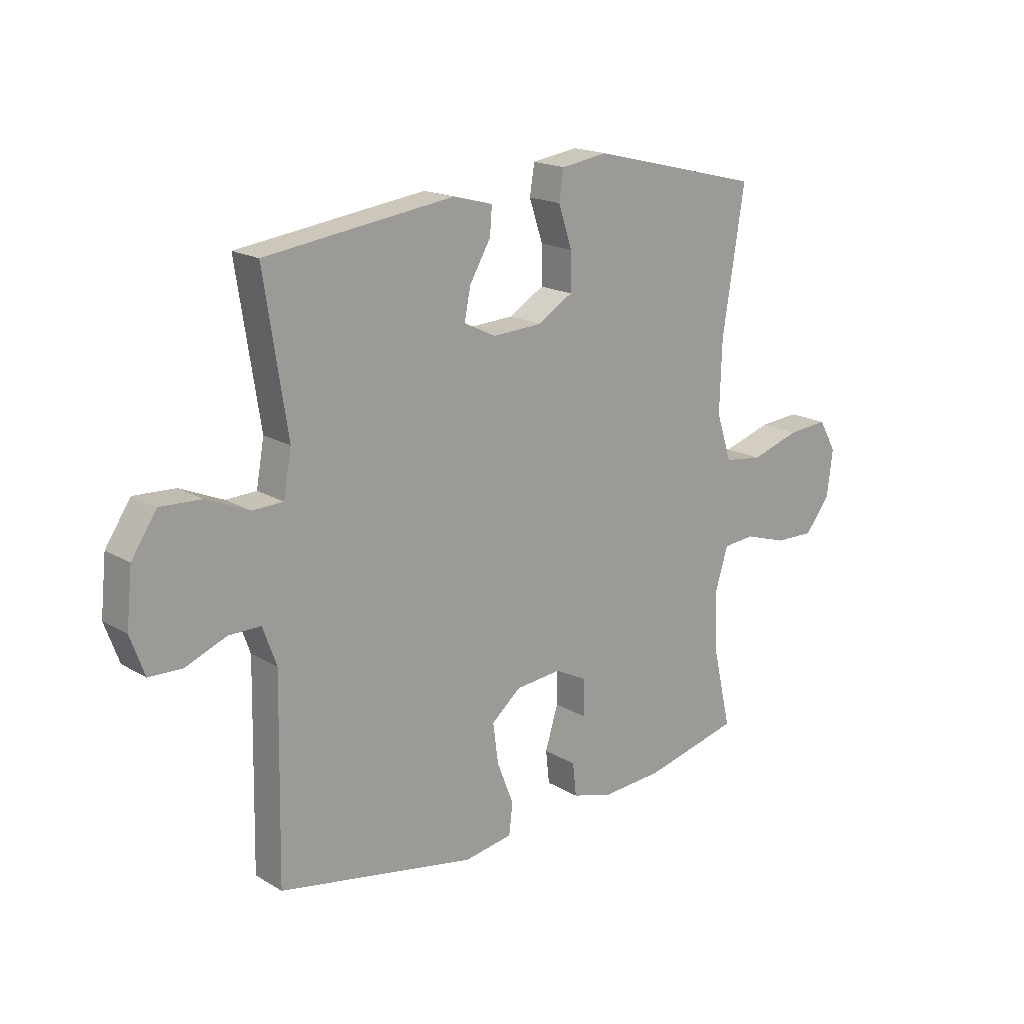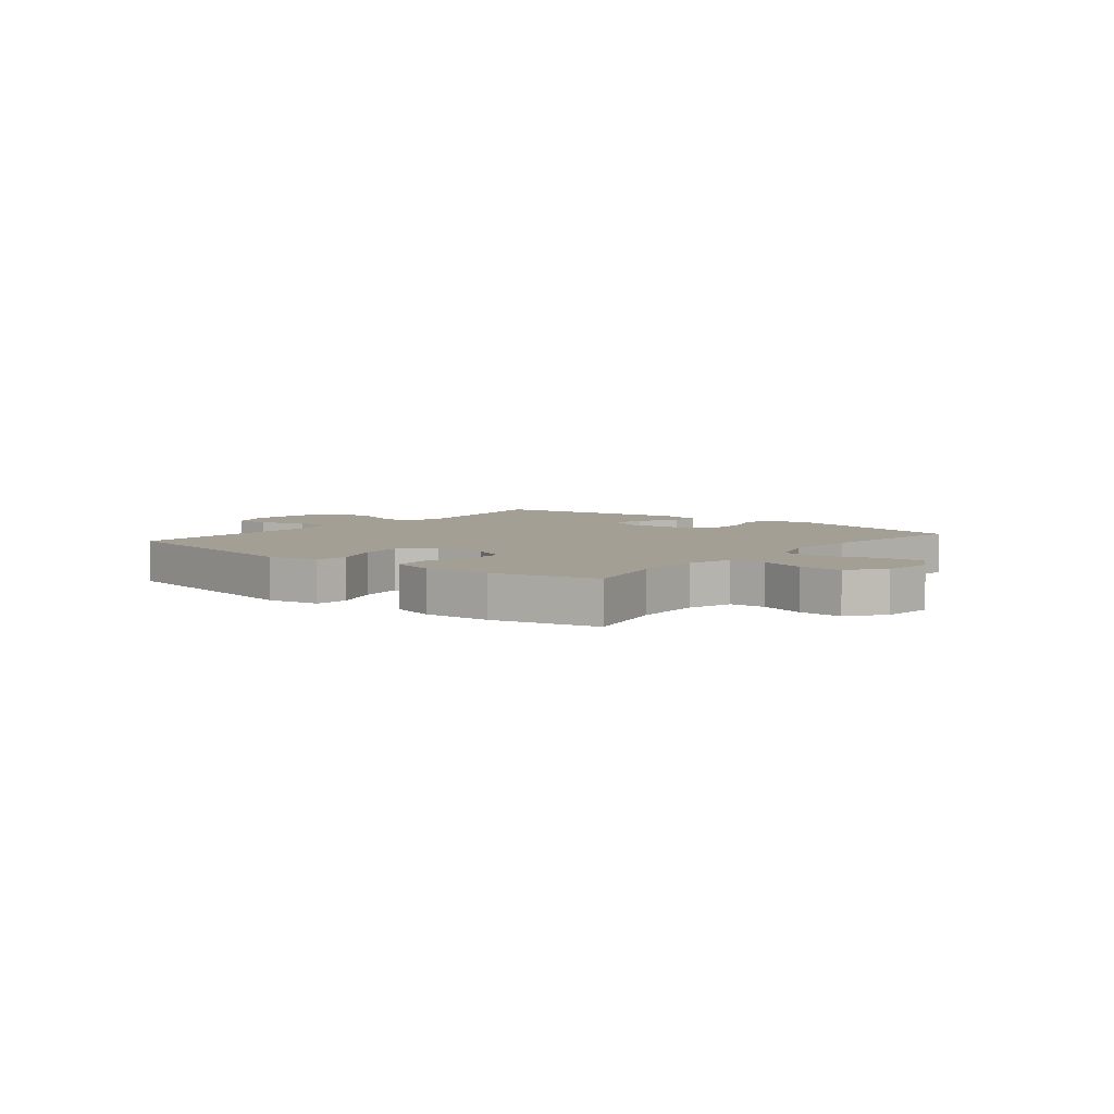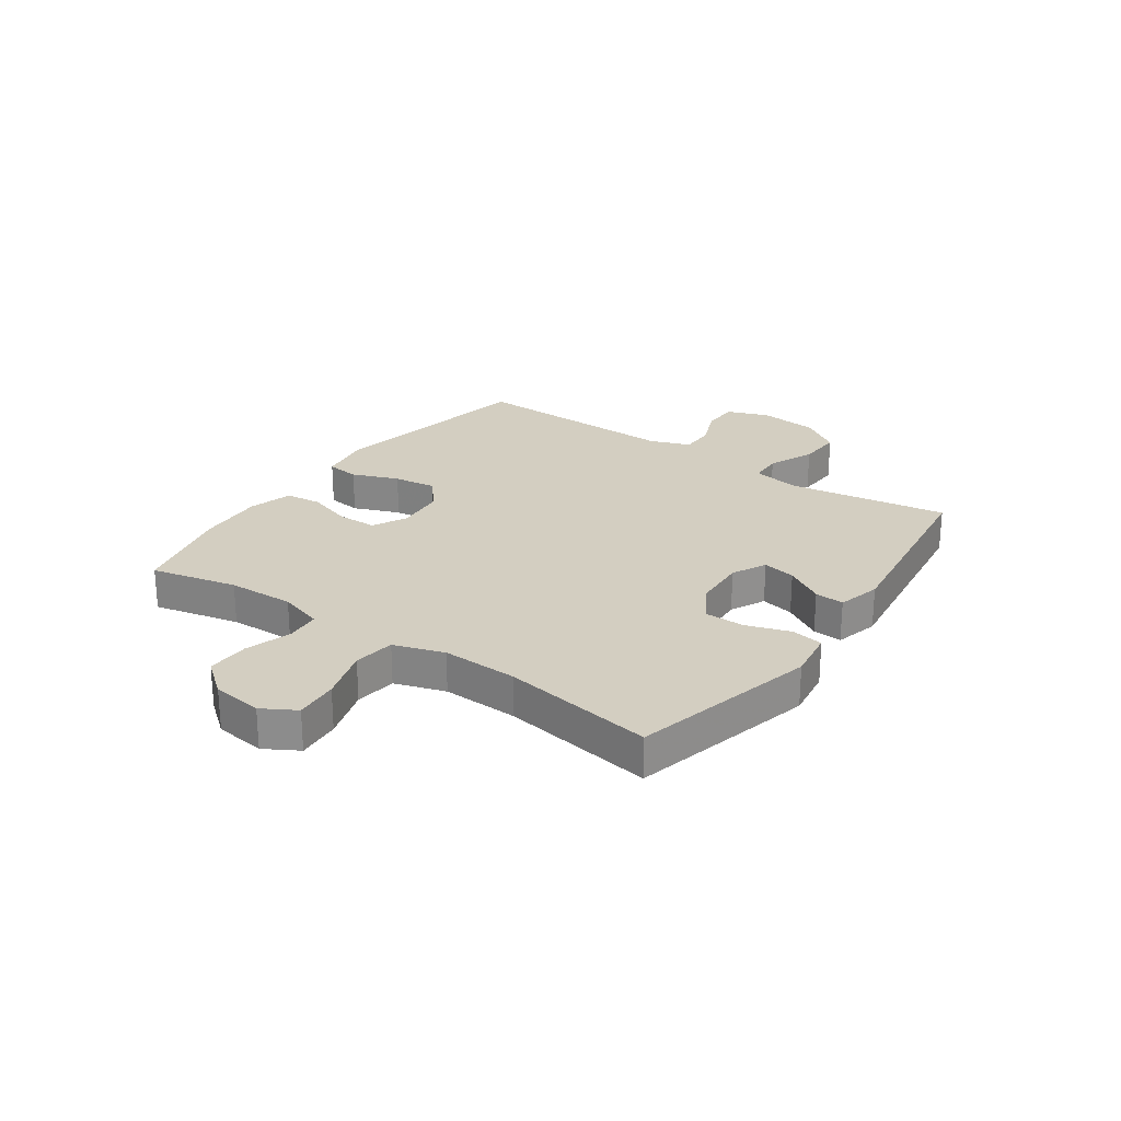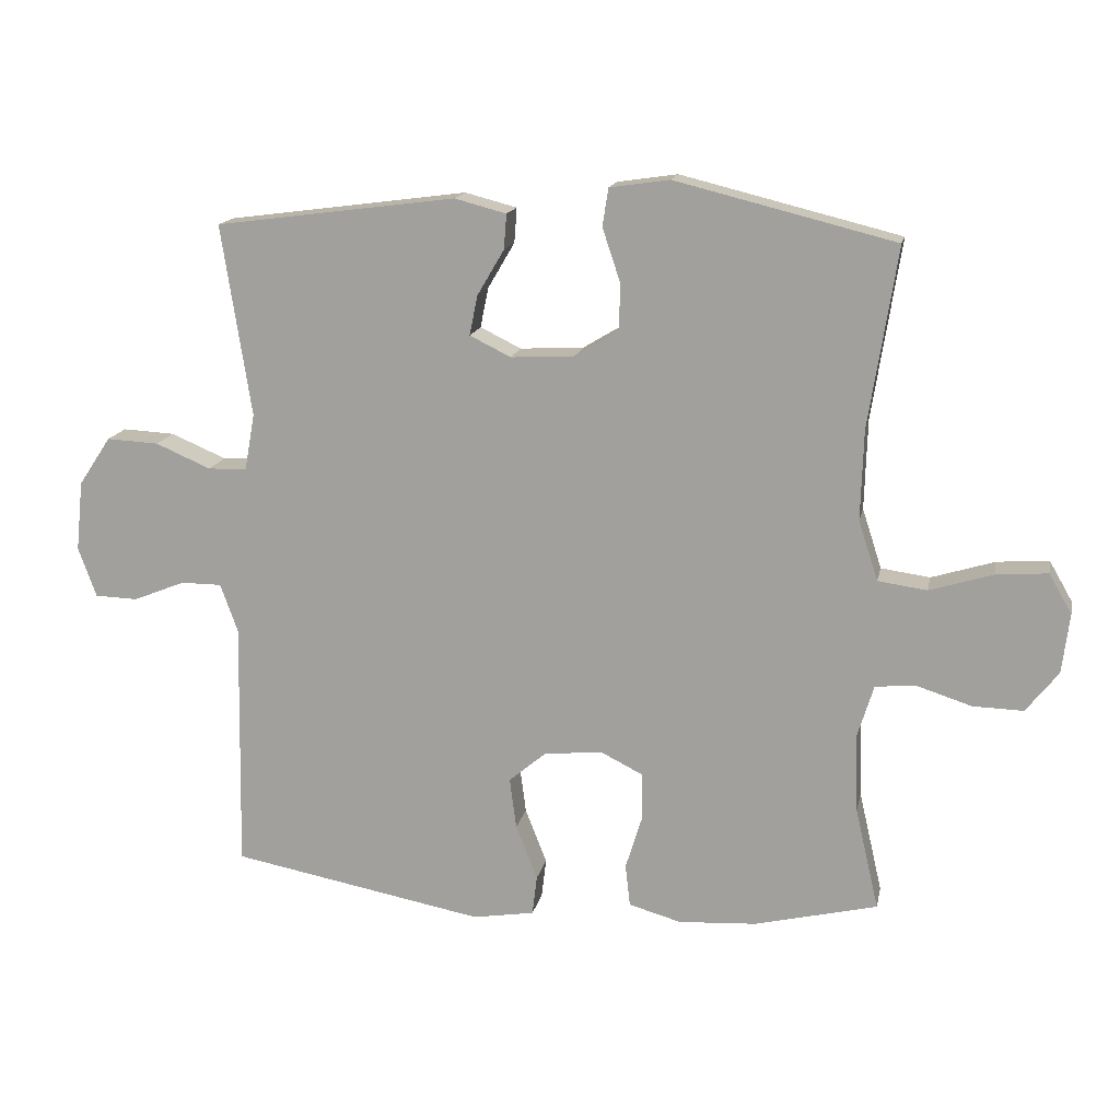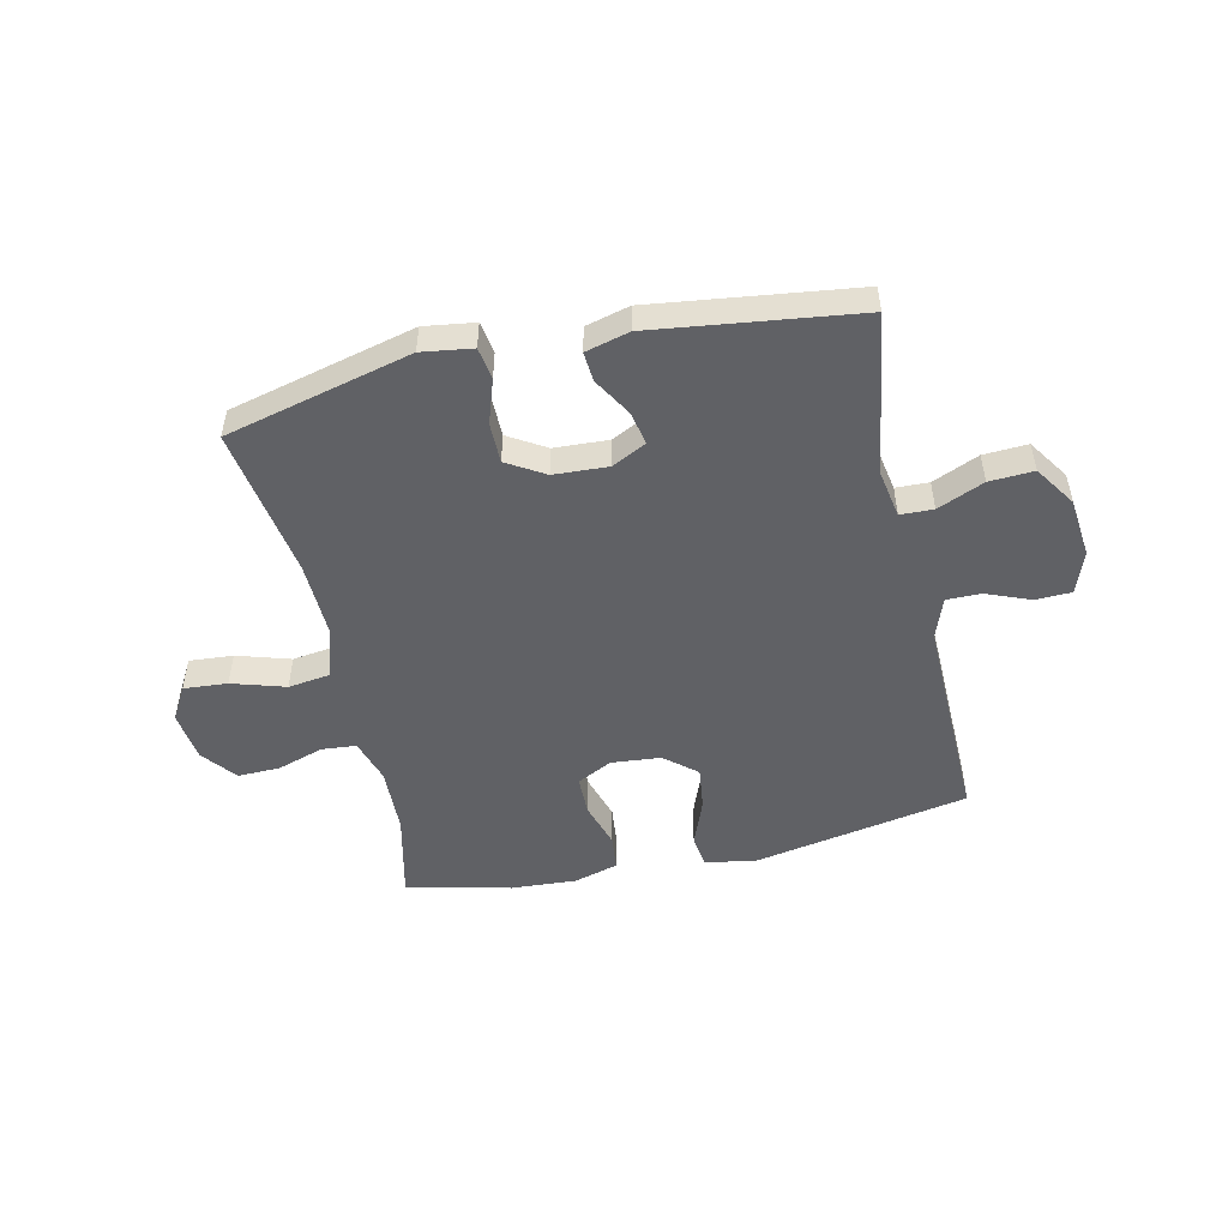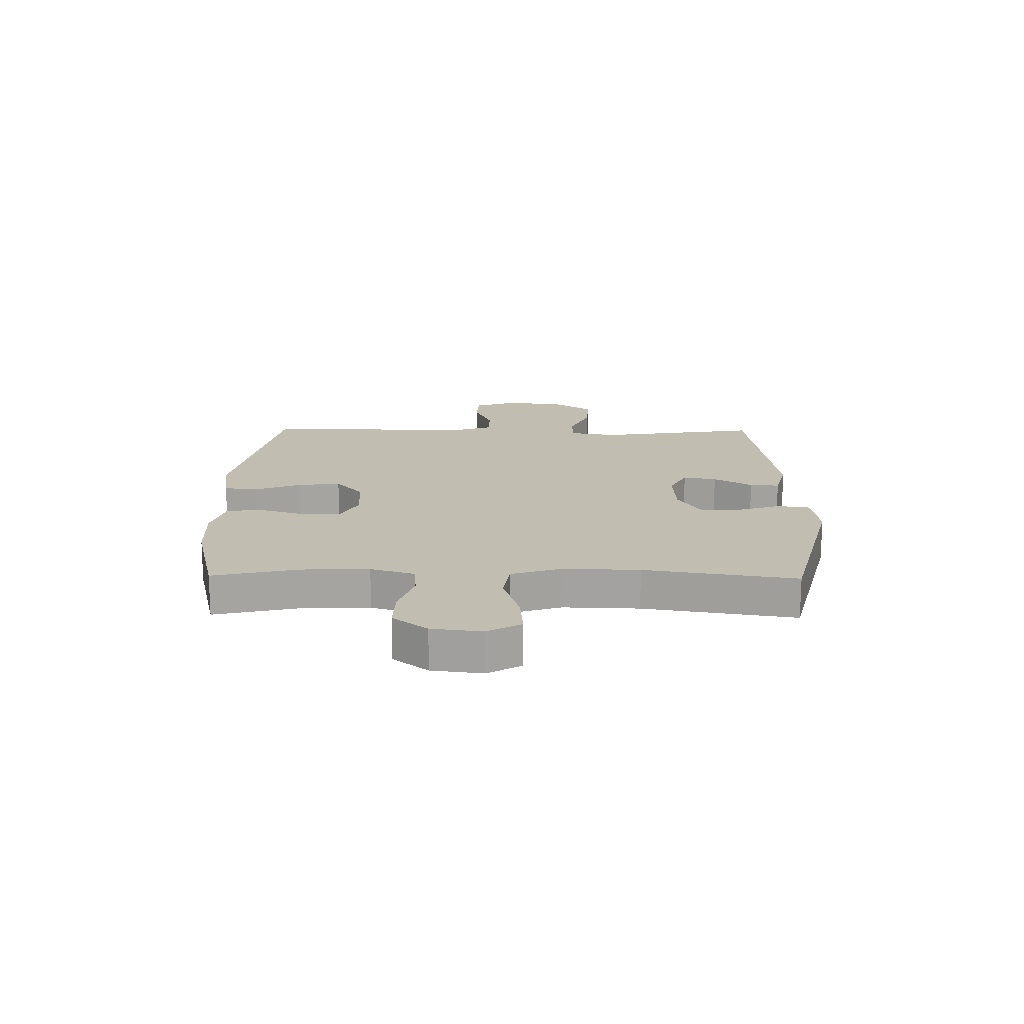
<metadata>
{"format":"obj","ext":"obj","renderer":"f3d","projection":"perspective","resolution":1024,"background":"white","views":[{"elev":17.9,"azim":139.0,"up":"+Z"},{"elev":5.4,"azim":-141.1,"up":"+Y"},{"elev":25.0,"azim":-55.0,"up":"+Y"},{"elev":15.5,"azim":-168.6,"up":"+Z"},{"elev":-50.3,"azim":12.7,"up":"+Y"},{"elev":16.9,"azim":-89.1,"up":"+Y"}]}
</metadata>
<code>
v 0.5 0.07 0.5
v 0.456 0.07 0.215
v 0.471 0.07 0.131
v 0.529 0.07 0.129
v 0.611 0.07 0.164
v 0.689 0.07 0.168
v 0.737 0.07 0.096
v 0.748 0.07 -0.009
v 0.721 0.07 -0.083
v 0.657 0.07 -0.085
v 0.58 0.07 -0.054
v 0.519 0.07 -0.054
v 0.493 0.07 -0.126
v 0.495 0.07 -0.241
v 0.5 0.07 -0.5
v 0.122 0.07 -0.571
v 0.03 0.07 -0.556
v 0.023 0.07 -0.497
v 0.055 0.07 -0.415
v 0.065 0.07 -0.339
v 0.009 0.07 -0.292
v -0.078 0.07 -0.284
v -0.14 0.07 -0.315
v -0.141 0.07 -0.385
v -0.116 0.07 -0.466
v -0.123 0.07 -0.529
v -0.201 0.07 -0.551
v -0.317 0.07 -0.544
v -0.5 0.07 -0.5
v -0.465 0.07 -0.348
v -0.461 0.07 -0.23
v -0.485 0.07 -0.152
v -0.546 0.07 -0.147
v -0.627 0.07 -0.173
v -0.702 0.07 -0.175
v -0.75 0.07 -0.114
v -0.761 0.07 -0.025
v -0.727 0.07 0.034
v -0.65 0.07 0.028
v -0.556 0.07 -0.001
v -0.483 0.07 0.009
v -0.454 0.07 0.098
v -0.458 0.07 0.232
v -0.5 0.07 0.5
v -0.173 0.07 0.581
v -0.084 0.07 0.568
v -0.075 0.07 0.512
v -0.101 0.07 0.434
v -0.101 0.07 0.363
v -0.035 0.07 0.323
v 0.06 0.07 0.318
v 0.121 0.07 0.348
v 0.109 0.07 0.407
v 0.069 0.07 0.475
v 0.065 0.07 0.527
v 0.142 0.07 0.547
v 0.5 0 0.5
v 0.456 0 0.215
v 0.471 0 0.131
v 0.529 0 0.129
v 0.611 0 0.164
v 0.689 0 0.168
v 0.737 0 0.096
v 0.748 0 -0.009
v 0.721 0 -0.083
v 0.657 0 -0.085
v 0.58 0 -0.054
v 0.519 0 -0.054
v 0.493 0 -0.126
v 0.495 0 -0.241
v 0.5 0 -0.5
v 0.122 0 -0.571
v 0.03 0 -0.556
v 0.023 0 -0.497
v 0.055 0 -0.415
v 0.065 0 -0.339
v 0.009 0 -0.292
v -0.078 0 -0.284
v -0.14 0 -0.315
v -0.141 0 -0.385
v -0.116 0 -0.466
v -0.123 0 -0.529
v -0.201 0 -0.551
v -0.317 0 -0.544
v -0.5 0 -0.5
v -0.465 0 -0.348
v -0.461 0 -0.23
v -0.485 0 -0.152
v -0.546 0 -0.147
v -0.627 0 -0.173
v -0.702 0 -0.175
v -0.75 0 -0.114
v -0.761 0 -0.025
v -0.727 0 0.034
v -0.65 0 0.028
v -0.556 0 -0.001
v -0.483 0 0.009
v -0.454 0 0.098
v -0.458 0 0.232
v -0.5 0 0.5
v -0.173 0 0.581
v -0.084 0 0.568
v -0.075 0 0.512
v -0.101 0 0.434
v -0.101 0 0.363
v -0.035 0 0.323
v 0.06 0 0.318
v 0.121 0 0.348
v 0.109 0 0.407
v 0.069 0 0.475
v 0.065 0 0.527
v 0.142 0 0.547
f 53 54 55 56
f 52 53 56 1
f 51 52 1 2
f 50 51 2 3
f 45 46 47 48
f 43 44 45 48
f 42 43 48 49
f 41 42 49 50
f 37 38 39 40
f 35 36 37 40
f 33 34 35 40
f 32 33 40 41
f 31 32 41 50
f 27 28 29 30
f 24 25 26 27
f 23 24 27 30
f 22 23 30 31
f 16 17 18 19
f 14 15 16 19
f 13 14 19 20
f 12 13 20 21
f 8 9 10 11
f 8 11 12
f 7 8 12
f 4 5 6 7
f 3 4 7 12
f 21 22 31 50
f 3 12 21 50
f 112 111 110 109
f 57 112 109 108
f 58 57 108 107
f 59 58 107 106
f 104 103 102 101
f 104 101 100 99
f 105 104 99 98
f 106 105 98 97
f 96 95 94 93
f 96 93 92 91
f 96 91 90 89
f 97 96 89 88
f 106 97 88 87
f 86 85 84 83
f 83 82 81 80
f 86 83 80 79
f 87 86 79 78
f 75 74 73 72
f 75 72 71 70
f 76 75 70 69
f 77 76 69 68
f 67 66 65 64
f 68 67 64
f 68 64 63
f 63 62 61 60
f 68 63 60 59
f 106 87 78 77
f 106 77 68 59
f 1 57 58 2
f 2 58 59 3
f 3 59 60 4
f 4 60 61 5
f 5 61 62 6
f 6 62 63 7
f 7 63 64 8
f 8 64 65 9
f 9 65 66 10
f 10 66 67 11
f 11 67 68 12
f 12 68 69 13
f 13 69 70 14
f 14 70 71 15
f 15 71 72 16
f 16 72 73 17
f 17 73 74 18
f 18 74 75 19
f 19 75 76 20
f 20 76 77 21
f 21 77 78 22
f 22 78 79 23
f 23 79 80 24
f 24 80 81 25
f 25 81 82 26
f 26 82 83 27
f 27 83 84 28
f 28 84 85 29
f 29 85 86 30
f 30 86 87 31
f 31 87 88 32
f 32 88 89 33
f 33 89 90 34
f 34 90 91 35
f 35 91 92 36
f 36 92 93 37
f 37 93 94 38
f 38 94 95 39
f 39 95 96 40
f 40 96 97 41
f 41 97 98 42
f 42 98 99 43
f 43 99 100 44
f 44 100 101 45
f 45 101 102 46
f 46 102 103 47
f 47 103 104 48
f 48 104 105 49
f 49 105 106 50
f 50 106 107 51
f 51 107 108 52
f 52 108 109 53
f 53 109 110 54
f 54 110 111 55
f 55 111 112 56
f 56 112 57 1

</code>
